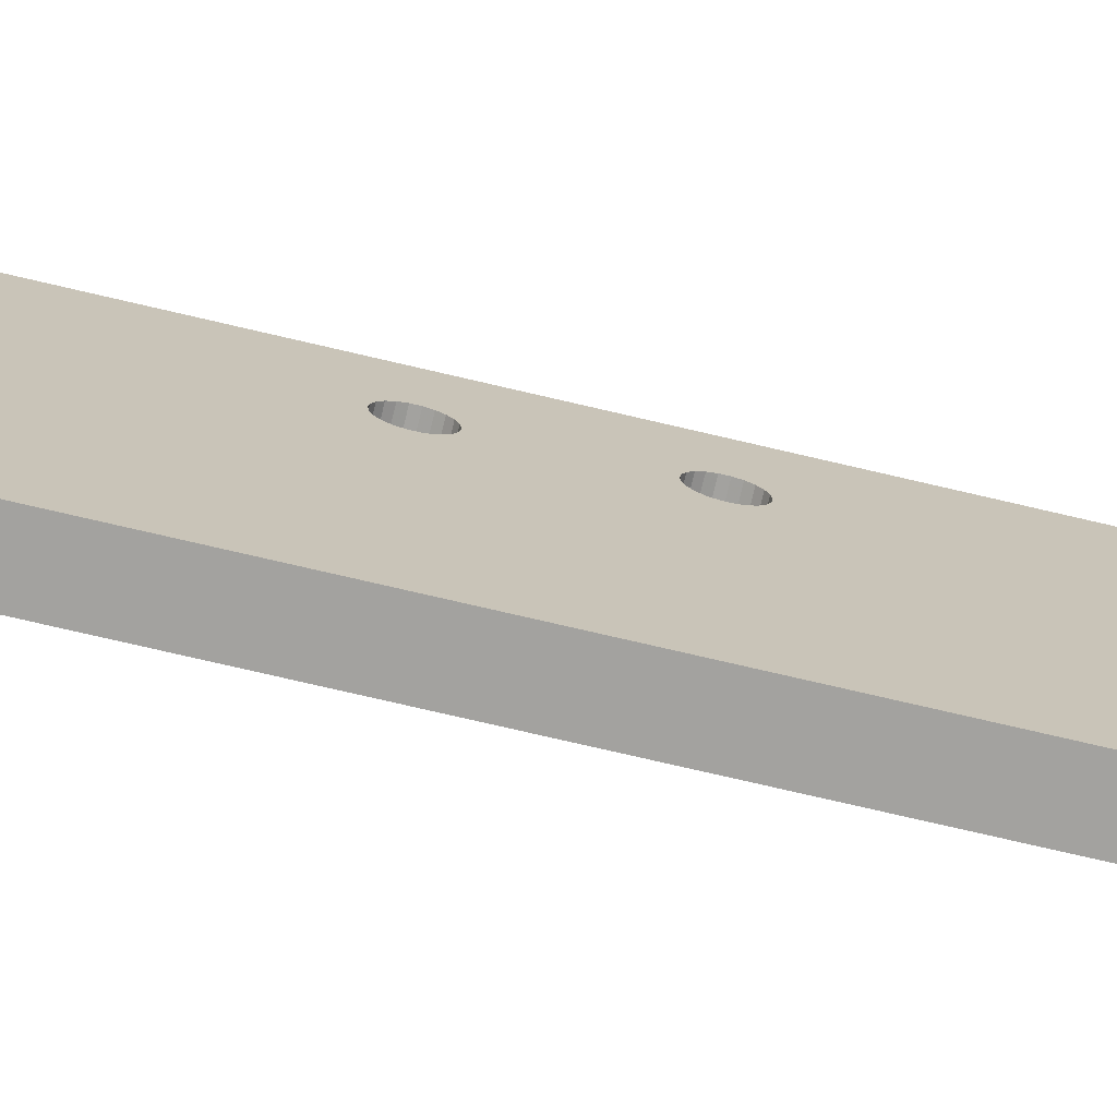
<metadata>
{"format":"obj","ext":"obj","renderer":"f3d","projection":"perspective","resolution":1024,"background":"white","views":[{"elev":-72.6,"azim":76.7,"up":"+Y"}]}
</metadata>
<code>
o 2609949706992
v -5996 111.2 -194
v -5976 111.2 -194
v -5996 113.8 -193.6
v -5996 113.8 -193.6
v -5976 111.2 -194
v -5976 113.8 -193.6
v -5996 113.8 -193.6
v -5976 113.8 -193.6
v -5976 116.1 -192.6
v -5996 113.8 -193.6
v -5976 116.1 -192.6
v -5996 116.1 -192.6
v -5996 116.1 -192.6
v -5976 116.1 -192.6
v -5976 118.1 -190.9
v -5996 116.1 -192.6
v -5976 118.1 -190.9
v -5996 118.1 -190.9
v -5996 118.1 -190.9
v -5976 118.1 -190.9
v -5976 119.4 -188.7
v -5996 118.1 -190.9
v -5976 119.4 -188.7
v -5996 119.4 -188.7
v -5996 119.4 -188.7
v -5976 119.4 -188.7
v -5976 120.2 -186.3
v -5996 119.4 -188.7
v -5976 120.2 -186.3
v -5996 120.2 -186.3
v -5996 120.2 -186.3
v -5976 120.2 -186.3
v -5976 120.2 -183.7
v -5996 120.2 -186.3
v -5976 120.2 -183.7
v -5996 120.2 -183.7
v -5996 120.2 -183.7
v -5976 120.2 -183.7
v -5976 119.4 -181.3
v -5996 120.2 -183.7
v -5976 119.4 -181.3
v -5996 119.4 -181.3
v -5996 119.4 -181.3
v -5976 119.4 -181.3
v -5976 118.1 -179.1
v -5996 119.4 -181.3
v -5976 118.1 -179.1
v -5996 118.1 -179.1
v -5996 118.1 -179.1
v -5976 118.1 -179.1
v -5976 116.1 -177.4
v -5996 118.1 -179.1
v -5976 116.1 -177.4
v -5996 116.1 -177.4
v -5996 116.1 -177.4
v -5976 116.1 -177.4
v -5976 113.8 -176.4
v -5996 116.1 -177.4
v -5976 113.8 -176.4
v -5996 113.8 -176.4
v -5996 113.8 -176.4
v -5976 113.8 -176.4
v -5976 111.2 -176
v -5996 113.8 -176.4
v -5976 111.2 -176
v -5996 111.2 -176
v -5996 111.2 -176
v -5976 111.2 -176
v -5976 108.7 -176.4
v -5996 111.2 -176
v -5976 108.7 -176.4
v -5996 108.7 -176.4
v -5996 108.7 -176.4
v -5976 108.7 -176.4
v -5976 106.4 -177.4
v -5996 108.7 -176.4
v -5976 106.4 -177.4
v -5996 106.4 -177.4
v -5996 106.4 -177.4
v -5976 106.4 -177.4
v -5976 104.4 -179.1
v -5996 106.4 -177.4
v -5976 104.4 -179.1
v -5996 104.4 -179.1
v -5996 104.4 -179.1
v -5976 104.4 -179.1
v -5976 103.1 -181.3
v -5996 104.4 -179.1
v -5976 103.1 -181.3
v -5996 103.1 -181.3
v -5996 103.1 -181.3
v -5976 103.1 -181.3
v -5976 102.3 -183.7
v -5996 103.1 -181.3
v -5976 102.3 -183.7
v -5996 102.3 -183.7
v -5996 102.3 -183.7
v -5976 102.3 -183.7
v -5976 102.3 -186.3
v -5996 102.3 -183.7
v -5976 102.3 -186.3
v -5996 102.3 -186.3
v -5996 102.3 -186.3
v -5976 102.3 -186.3
v -5976 103.1 -188.7
v -5996 102.3 -186.3
v -5976 103.1 -188.7
v -5996 103.1 -188.7
v -5996 103.1 -188.7
v -5976 103.1 -188.7
v -5976 104.4 -190.9
v -5996 103.1 -188.7
v -5976 104.4 -190.9
v -5996 104.4 -190.9
v -5996 104.4 -190.9
v -5976 104.4 -190.9
v -5976 106.4 -192.6
v -5996 104.4 -190.9
v -5976 106.4 -192.6
v -5996 106.4 -192.6
v -5996 106.4 -192.6
v -5976 106.4 -192.6
v -5976 108.7 -193.6
v -5996 106.4 -192.6
v -5976 108.7 -193.6
v -5996 108.7 -193.6
v -5996 108.7 -193.6
v -5976 108.7 -193.6
v -5996 111.2 -194
v -5996 111.2 -194
v -5976 108.7 -193.6
v -5976 111.2 -194
v -5996 111.2 -134
v -5976 111.2 -134
v -5996 113.8 -133.6
v -5996 113.8 -133.6
v -5976 111.2 -134
v -5976 113.8 -133.6
v -5996 113.8 -133.6
v -5976 113.8 -133.6
v -5976 116.1 -132.6
v -5996 113.8 -133.6
v -5976 116.1 -132.6
v -5996 116.1 -132.6
v -5996 116.1 -132.6
v -5976 116.1 -132.6
v -5976 118.1 -130.9
v -5996 116.1 -132.6
v -5976 118.1 -130.9
v -5996 118.1 -130.9
v -5996 118.1 -130.9
v -5976 118.1 -130.9
v -5976 119.4 -128.7
v -5996 118.1 -130.9
v -5976 119.4 -128.7
v -5996 119.4 -128.7
v -5996 119.4 -128.7
v -5976 119.4 -128.7
v -5976 120.2 -126.3
v -5996 119.4 -128.7
v -5976 120.2 -126.3
v -5996 120.2 -126.3
v -5996 120.2 -126.3
v -5976 120.2 -126.3
v -5976 120.2 -123.7
v -5996 120.2 -126.3
v -5976 120.2 -123.7
v -5996 120.2 -123.7
v -5996 120.2 -123.7
v -5976 120.2 -123.7
v -5976 119.4 -121.3
v -5996 120.2 -123.7
v -5976 119.4 -121.3
v -5996 119.4 -121.3
v -5996 119.4 -121.3
v -5976 119.4 -121.3
v -5976 118.1 -119.1
v -5996 119.4 -121.3
v -5976 118.1 -119.1
v -5996 118.1 -119.1
v -5996 118.1 -119.1
v -5976 118.1 -119.1
v -5976 116.1 -117.4
v -5996 118.1 -119.1
v -5976 116.1 -117.4
v -5996 116.1 -117.4
v -5996 116.1 -117.4
v -5976 116.1 -117.4
v -5976 113.8 -116.4
v -5996 116.1 -117.4
v -5976 113.8 -116.4
v -5996 113.8 -116.4
v -5996 113.8 -116.4
v -5976 113.8 -116.4
v -5976 111.2 -116
v -5996 113.8 -116.4
v -5976 111.2 -116
v -5996 111.2 -116
v -5996 111.2 -116
v -5976 111.2 -116
v -5976 108.7 -116.4
v -5996 111.2 -116
v -5976 108.7 -116.4
v -5996 108.7 -116.4
v -5996 108.7 -116.4
v -5976 108.7 -116.4
v -5976 106.4 -117.4
v -5996 108.7 -116.4
v -5976 106.4 -117.4
v -5996 106.4 -117.4
v -5996 106.4 -117.4
v -5976 106.4 -117.4
v -5976 104.4 -119.1
v -5996 106.4 -117.4
v -5976 104.4 -119.1
v -5996 104.4 -119.1
v -5996 104.4 -119.1
v -5976 104.4 -119.1
v -5976 103.1 -121.3
v -5996 104.4 -119.1
v -5976 103.1 -121.3
v -5996 103.1 -121.3
v -5996 103.1 -121.3
v -5976 103.1 -121.3
v -5976 102.3 -123.7
v -5996 103.1 -121.3
v -5976 102.3 -123.7
v -5996 102.3 -123.7
v -5996 102.3 -123.7
v -5976 102.3 -123.7
v -5976 102.3 -126.3
v -5996 102.3 -123.7
v -5976 102.3 -126.3
v -5996 102.3 -126.3
v -5996 102.3 -126.3
v -5976 102.3 -126.3
v -5976 103.1 -128.7
v -5996 102.3 -126.3
v -5976 103.1 -128.7
v -5996 103.1 -128.7
v -5996 103.1 -128.7
v -5976 103.1 -128.7
v -5976 104.4 -130.9
v -5996 103.1 -128.7
v -5976 104.4 -130.9
v -5996 104.4 -130.9
v -5996 104.4 -130.9
v -5976 104.4 -130.9
v -5976 106.4 -132.6
v -5996 104.4 -130.9
v -5976 106.4 -132.6
v -5996 106.4 -132.6
v -5996 106.4 -132.6
v -5976 106.4 -132.6
v -5976 108.7 -133.6
v -5996 106.4 -132.6
v -5976 108.7 -133.6
v -5996 108.7 -133.6
v -5996 108.7 -133.6
v -5976 108.7 -133.6
v -5996 111.2 -134
v -5996 111.2 -134
v -5976 108.7 -133.6
v -5976 111.2 -134
v -5976 6.25 -374
v -5976 6.25 64
v -5996 6.25 -374
v -5996 6.25 -374
v -5976 6.25 64
v -5996 6.25 64
v -5996 33.25 -401
v -5976 33.25 -401
v -5996 29.03 -400.7
v -5996 29.03 -400.7
v -5976 33.25 -401
v -5976 29.03 -400.7
v -5996 29.03 -400.7
v -5976 29.03 -400.7
v -5996 24.91 -399.7
v -5996 24.91 -399.7
v -5976 29.03 -400.7
v -5976 24.91 -399.7
v -5996 24.91 -399.7
v -5976 24.91 -399.7
v -5996 20.99 -398.1
v -5996 20.99 -398.1
v -5976 24.91 -399.7
v -5976 20.99 -398.1
v -5996 20.99 -398.1
v -5976 20.99 -398.1
v -5996 17.38 -395.8
v -5996 17.38 -395.8
v -5976 20.99 -398.1
v -5976 17.38 -395.8
v -5996 17.38 -395.8
v -5976 17.38 -395.8
v -5996 14.16 -393.1
v -5996 14.16 -393.1
v -5976 17.38 -395.8
v -5976 14.16 -393.1
v -5996 14.16 -393.1
v -5976 14.16 -393.1
v -5996 11.41 -389.9
v -5996 11.41 -389.9
v -5976 14.16 -393.1
v -5976 11.41 -389.9
v -5996 11.41 -389.9
v -5976 11.41 -389.9
v -5996 9.193 -386.3
v -5996 9.193 -386.3
v -5976 11.41 -389.9
v -5976 9.193 -386.3
v -5996 9.193 -386.3
v -5976 9.193 -386.3
v -5996 7.572 -382.3
v -5996 7.572 -382.3
v -5976 9.193 -386.3
v -5976 7.572 -382.3
v -5996 7.572 -382.3
v -5976 7.572 -382.3
v -5996 6.582 -378.2
v -5996 6.582 -378.2
v -5976 7.572 -382.3
v -5976 6.582 -378.2
v -5996 6.582 -378.2
v -5976 6.582 -378.2
v -5996 6.25 -374
v -5996 6.25 -374
v -5976 6.582 -378.2
v -5976 6.25 -374
v -5976 146.2 -401
v -5976 33.25 -401
v -5996 146.2 -401
v -5996 146.2 -401
v -5976 33.25 -401
v -5996 33.25 -401
v -5976 146.2 91
v -5976 146.2 -401
v -5996 146.2 91
v -5996 146.2 91
v -5976 146.2 -401
v -5996 146.2 -401
v -5976 33.25 91
v -5976 146.2 91
v -5996 33.25 91
v -5996 33.25 91
v -5976 146.2 91
v -5996 146.2 91
v -5996 6.25 64
v -5976 6.25 64
v -5996 6.582 68.22
v -5996 6.582 68.22
v -5976 6.25 64
v -5976 6.582 68.22
v -5996 6.582 68.22
v -5976 6.582 68.22
v -5996 7.572 72.34
v -5996 7.572 72.34
v -5976 6.582 68.22
v -5976 7.572 72.34
v -5996 7.572 72.34
v -5976 7.572 72.34
v -5996 9.193 76.26
v -5996 9.193 76.26
v -5976 7.572 72.34
v -5976 9.193 76.26
v -5996 9.193 76.26
v -5976 9.193 76.26
v -5996 11.41 79.87
v -5996 11.41 79.87
v -5976 9.193 76.26
v -5976 11.41 79.87
v -5996 11.41 79.87
v -5976 11.41 79.87
v -5996 14.16 83.09
v -5996 14.16 83.09
v -5976 11.41 79.87
v -5976 14.16 83.09
v -5996 14.16 83.09
v -5976 14.16 83.09
v -5996 17.38 85.84
v -5996 17.38 85.84
v -5976 14.16 83.09
v -5976 17.38 85.84
v -5996 17.38 85.84
v -5976 17.38 85.84
v -5996 20.99 88.06
v -5996 20.99 88.06
v -5976 17.38 85.84
v -5976 20.99 88.06
v -5996 20.99 88.06
v -5976 20.99 88.06
v -5996 24.91 89.68
v -5996 24.91 89.68
v -5976 20.99 88.06
v -5976 24.91 89.68
v -5996 24.91 89.68
v -5976 24.91 89.68
v -5996 29.03 90.67
v -5996 29.03 90.67
v -5976 24.91 89.68
v -5976 29.03 90.67
v -5996 29.03 90.67
v -5976 29.03 90.67
v -5996 33.25 91
v -5996 33.25 91
v -5976 29.03 90.67
v -5976 33.25 91
v -5976 113.8 -193.6
v -5976 111.2 -194
v -5976 146.2 -401
v -5976 146.2 -401
v -5976 111.2 -194
v -5976 108.7 -193.6
v -5976 146.2 -401
v -5976 108.7 -193.6
v -5976 106.4 -192.6
v -5976 106.4 -192.6
v -5976 104.4 -190.9
v -5976 146.2 -401
v -5976 146.2 -401
v -5976 104.4 -190.9
v -5976 33.25 -401
v -5976 33.25 -401
v -5976 104.4 -190.9
v -5976 103.1 -188.7
v -5976 33.25 -401
v -5976 103.1 -188.7
v -5976 102.3 -186.3
v -5976 102.3 -186.3
v -5976 102.3 -183.7
v -5976 33.25 -401
v -5976 33.25 -401
v -5976 102.3 -183.7
v -5976 6.25 -374
v -5976 33.25 -401
v -5976 6.25 -374
v -5976 29.03 -400.7
v -5976 29.03 -400.7
v -5976 6.25 -374
v -5976 24.91 -399.7
v -5976 24.91 -399.7
v -5976 6.25 -374
v -5976 20.99 -398.1
v -5976 20.99 -398.1
v -5976 6.25 -374
v -5976 17.38 -395.8
v -5976 17.38 -395.8
v -5976 6.25 -374
v -5976 14.16 -393.1
v -5976 14.16 -393.1
v -5976 6.25 -374
v -5976 11.41 -389.9
v -5976 11.41 -389.9
v -5976 6.25 -374
v -5976 9.193 -386.3
v -5976 9.193 -386.3
v -5976 6.25 -374
v -5976 7.572 -382.3
v -5976 7.572 -382.3
v -5976 6.25 -374
v -5976 6.582 -378.2
v -5976 103.1 -181.3
v -5976 103.1 -128.7
v -5976 102.3 -183.7
v -5976 102.3 -183.7
v -5976 103.1 -128.7
v -5976 102.3 -126.3
v -5976 102.3 -183.7
v -5976 102.3 -126.3
v -5976 6.25 -374
v -5976 6.25 -374
v -5976 102.3 -126.3
v -5976 6.25 64
v -5976 6.25 64
v -5976 102.3 -126.3
v -5976 33.25 91
v -5976 6.25 64
v -5976 33.25 91
v -5976 29.03 90.67
v -5976 103.1 -128.7
v -5976 103.1 -181.3
v -5976 104.4 -130.9
v -5976 104.4 -130.9
v -5976 103.1 -181.3
v -5976 104.4 -179.1
v -5976 104.4 -130.9
v -5976 104.4 -179.1
v -5976 106.4 -132.6
v -5976 106.4 -132.6
v -5976 104.4 -179.1
v -5976 106.4 -177.4
v -5976 106.4 -132.6
v -5976 106.4 -177.4
v -5976 108.7 -133.6
v -5976 108.7 -133.6
v -5976 106.4 -177.4
v -5976 108.7 -176.4
v -5976 108.7 -133.6
v -5976 108.7 -176.4
v -5976 111.2 -134
v -5976 111.2 -134
v -5976 108.7 -176.4
v -5976 111.2 -176
v -5976 111.2 -134
v -5976 111.2 -176
v -5976 113.8 -133.6
v -5976 113.8 -133.6
v -5976 111.2 -176
v -5976 113.8 -176.4
v -5976 113.8 -133.6
v -5976 113.8 -176.4
v -5976 116.1 -132.6
v -5976 116.1 -132.6
v -5976 113.8 -176.4
v -5976 116.1 -177.4
v -5976 116.1 -132.6
v -5976 116.1 -177.4
v -5976 118.1 -130.9
v -5976 118.1 -130.9
v -5976 116.1 -177.4
v -5976 118.1 -179.1
v -5976 118.1 -130.9
v -5976 118.1 -179.1
v -5976 119.4 -128.7
v -5976 119.4 -128.7
v -5976 118.1 -179.1
v -5976 119.4 -181.3
v -5976 119.4 -128.7
v -5976 119.4 -181.3
v -5976 120.2 -126.3
v -5976 120.2 -126.3
v -5976 119.4 -181.3
v -5976 120.2 -183.7
v -5976 120.2 -126.3
v -5976 120.2 -183.7
v -5976 146.2 -401
v -5976 146.2 -401
v -5976 120.2 -183.7
v -5976 120.2 -186.3
v -5976 146.2 -401
v -5976 120.2 -186.3
v -5976 119.4 -188.7
v -5976 119.4 -188.7
v -5976 118.1 -190.9
v -5976 146.2 -401
v -5976 146.2 -401
v -5976 118.1 -190.9
v -5976 116.1 -192.6
v -5976 146.2 -401
v -5976 116.1 -192.6
v -5976 113.8 -193.6
v -5976 102.3 -126.3
v -5976 102.3 -123.7
v -5976 33.25 91
v -5976 33.25 91
v -5976 102.3 -123.7
v -5976 103.1 -121.3
v -5976 33.25 91
v -5976 103.1 -121.3
v -5976 104.4 -119.1
v -5976 33.25 91
v -5976 104.4 -119.1
v -5976 146.2 91
v -5976 146.2 91
v -5976 104.4 -119.1
v -5976 106.4 -117.4
v -5976 146.2 91
v -5976 106.4 -117.4
v -5976 108.7 -116.4
v -5976 108.7 -116.4
v -5976 111.2 -116
v -5976 146.2 91
v -5976 146.2 91
v -5976 111.2 -116
v -5976 113.8 -116.4
v -5976 146.2 91
v -5976 113.8 -116.4
v -5976 116.1 -117.4
v -5976 116.1 -117.4
v -5976 118.1 -119.1
v -5976 146.2 91
v -5976 146.2 91
v -5976 118.1 -119.1
v -5976 119.4 -121.3
v -5976 146.2 91
v -5976 119.4 -121.3
v -5976 120.2 -123.7
v -5976 120.2 -123.7
v -5976 120.2 -126.3
v -5976 146.2 91
v -5976 146.2 91
v -5976 120.2 -126.3
v -5976 146.2 -401
v -5976 29.03 90.67
v -5976 24.91 89.68
v -5976 6.25 64
v -5976 6.25 64
v -5976 24.91 89.68
v -5976 20.99 88.06
v -5976 6.25 64
v -5976 20.99 88.06
v -5976 17.38 85.84
v -5976 17.38 85.84
v -5976 14.16 83.09
v -5976 6.25 64
v -5976 6.25 64
v -5976 14.16 83.09
v -5976 11.41 79.87
v -5976 6.25 64
v -5976 11.41 79.87
v -5976 9.193 76.26
v -5976 9.193 76.26
v -5976 7.572 72.34
v -5976 6.25 64
v -5976 6.25 64
v -5976 7.572 72.34
v -5976 6.582 68.22
v -5996 108.7 -193.6
v -5996 111.2 -194
v -5996 146.2 -401
v -5996 146.2 -401
v -5996 111.2 -194
v -5996 113.8 -193.6
v -5996 146.2 -401
v -5996 113.8 -193.6
v -5996 116.1 -192.6
v -5996 116.1 -192.6
v -5996 118.1 -190.9
v -5996 146.2 -401
v -5996 146.2 -401
v -5996 118.1 -190.9
v -5996 119.4 -188.7
v -5996 146.2 -401
v -5996 119.4 -188.7
v -5996 120.2 -186.3
v -5996 120.2 -186.3
v -5996 120.2 -183.7
v -5996 146.2 -401
v -5996 146.2 -401
v -5996 120.2 -183.7
v -5996 120.2 -126.3
v -5996 146.2 -401
v -5996 120.2 -126.3
v -5996 146.2 91
v -5996 146.2 91
v -5996 120.2 -126.3
v -5996 120.2 -123.7
v -5996 146.2 91
v -5996 120.2 -123.7
v -5996 119.4 -121.3
v -5996 120.2 -126.3
v -5996 120.2 -183.7
v -5996 119.4 -128.7
v -5996 119.4 -128.7
v -5996 120.2 -183.7
v -5996 119.4 -181.3
v -5996 119.4 -128.7
v -5996 119.4 -181.3
v -5996 118.1 -130.9
v -5996 118.1 -130.9
v -5996 119.4 -181.3
v -5996 118.1 -179.1
v -5996 118.1 -130.9
v -5996 118.1 -179.1
v -5996 116.1 -132.6
v -5996 116.1 -132.6
v -5996 118.1 -179.1
v -5996 116.1 -177.4
v -5996 116.1 -132.6
v -5996 116.1 -177.4
v -5996 113.8 -133.6
v -5996 113.8 -133.6
v -5996 116.1 -177.4
v -5996 113.8 -176.4
v -5996 113.8 -133.6
v -5996 113.8 -176.4
v -5996 111.2 -134
v -5996 111.2 -134
v -5996 113.8 -176.4
v -5996 111.2 -176
v -5996 111.2 -134
v -5996 111.2 -176
v -5996 108.7 -133.6
v -5996 108.7 -133.6
v -5996 111.2 -176
v -5996 108.7 -176.4
v -5996 108.7 -133.6
v -5996 108.7 -176.4
v -5996 106.4 -132.6
v -5996 106.4 -132.6
v -5996 108.7 -176.4
v -5996 106.4 -177.4
v -5996 106.4 -132.6
v -5996 106.4 -177.4
v -5996 104.4 -130.9
v -5996 104.4 -130.9
v -5996 106.4 -177.4
v -5996 104.4 -179.1
v -5996 104.4 -130.9
v -5996 104.4 -179.1
v -5996 103.1 -128.7
v -5996 103.1 -128.7
v -5996 104.4 -179.1
v -5996 103.1 -181.3
v -5996 103.1 -128.7
v -5996 103.1 -181.3
v -5996 102.3 -126.3
v -5996 102.3 -126.3
v -5996 103.1 -181.3
v -5996 102.3 -183.7
v -5996 102.3 -126.3
v -5996 102.3 -183.7
v -5996 6.25 -374
v -5996 6.25 -374
v -5996 102.3 -183.7
v -5996 33.25 -401
v -5996 6.25 -374
v -5996 33.25 -401
v -5996 29.03 -400.7
v -5996 102.3 -183.7
v -5996 102.3 -186.3
v -5996 33.25 -401
v -5996 33.25 -401
v -5996 102.3 -186.3
v -5996 103.1 -188.7
v -5996 33.25 -401
v -5996 103.1 -188.7
v -5996 104.4 -190.9
v -5996 33.25 -401
v -5996 104.4 -190.9
v -5996 146.2 -401
v -5996 146.2 -401
v -5996 104.4 -190.9
v -5996 106.4 -192.6
v -5996 146.2 -401
v -5996 106.4 -192.6
v -5996 108.7 -193.6
v -5996 119.4 -121.3
v -5996 118.1 -119.1
v -5996 146.2 91
v -5996 146.2 91
v -5996 118.1 -119.1
v -5996 116.1 -117.4
v -5996 146.2 91
v -5996 116.1 -117.4
v -5996 113.8 -116.4
v -5996 113.8 -116.4
v -5996 111.2 -116
v -5996 146.2 91
v -5996 146.2 91
v -5996 111.2 -116
v -5996 108.7 -116.4
v -5996 146.2 91
v -5996 108.7 -116.4
v -5996 106.4 -117.4
v -5996 106.4 -117.4
v -5996 104.4 -119.1
v -5996 146.2 91
v -5996 146.2 91
v -5996 104.4 -119.1
v -5996 33.25 91
v -5996 33.25 91
v -5996 104.4 -119.1
v -5996 103.1 -121.3
v -5996 33.25 91
v -5996 103.1 -121.3
v -5996 102.3 -123.7
v -5996 102.3 -123.7
v -5996 102.3 -126.3
v -5996 33.25 91
v -5996 33.25 91
v -5996 102.3 -126.3
v -5996 6.25 64
v -5996 33.25 91
v -5996 6.25 64
v -5996 29.03 90.67
v -5996 29.03 90.67
v -5996 6.25 64
v -5996 24.91 89.68
v -5996 24.91 89.68
v -5996 6.25 64
v -5996 20.99 88.06
v -5996 20.99 88.06
v -5996 6.25 64
v -5996 17.38 85.84
v -5996 17.38 85.84
v -5996 6.25 64
v -5996 14.16 83.09
v -5996 14.16 83.09
v -5996 6.25 64
v -5996 11.41 79.87
v -5996 11.41 79.87
v -5996 6.25 64
v -5996 9.193 76.26
v -5996 9.193 76.26
v -5996 6.25 64
v -5996 7.572 72.34
v -5996 7.572 72.34
v -5996 6.25 64
v -5996 6.582 68.22
v -5996 29.03 -400.7
v -5996 24.91 -399.7
v -5996 6.25 -374
v -5996 6.25 -374
v -5996 24.91 -399.7
v -5996 20.99 -398.1
v -5996 6.25 -374
v -5996 20.99 -398.1
v -5996 17.38 -395.8
v -5996 17.38 -395.8
v -5996 14.16 -393.1
v -5996 6.25 -374
v -5996 6.25 -374
v -5996 14.16 -393.1
v -5996 11.41 -389.9
v -5996 6.25 -374
v -5996 11.41 -389.9
v -5996 9.193 -386.3
v -5996 9.193 -386.3
v -5996 7.572 -382.3
v -5996 6.25 -374
v -5996 6.25 -374
v -5996 7.572 -382.3
v -5996 6.582 -378.2
v -5996 6.25 -374
v -5996 6.25 64
v -5996 102.3 -126.3
f 1 2 3
f 4 5 6
f 7 8 9
f 10 11 12
f 13 14 15
f 16 17 18
f 19 20 21
f 22 23 24
f 25 26 27
f 28 29 30
f 31 32 33
f 34 35 36
f 37 38 39
f 40 41 42
f 43 44 45
f 46 47 48
f 49 50 51
f 52 53 54
f 55 56 57
f 58 59 60
f 61 62 63
f 64 65 66
f 67 68 69
f 70 71 72
f 73 74 75
f 76 77 78
f 79 80 81
f 82 83 84
f 85 86 87
f 88 89 90
f 91 92 93
f 94 95 96
f 97 98 99
f 100 101 102
f 103 104 105
f 106 107 108
f 109 110 111
f 112 113 114
f 115 116 117
f 118 119 120
f 121 122 123
f 124 125 126
f 127 128 129
f 130 131 132
f 133 134 135
f 136 137 138
f 139 140 141
f 142 143 144
f 145 146 147
f 148 149 150
f 151 152 153
f 154 155 156
f 157 158 159
f 160 161 162
f 163 164 165
f 166 167 168
f 169 170 171
f 172 173 174
f 175 176 177
f 178 179 180
f 181 182 183
f 184 185 186
f 187 188 189
f 190 191 192
f 193 194 195
f 196 197 198
f 199 200 201
f 202 203 204
f 205 206 207
f 208 209 210
f 211 212 213
f 214 215 216
f 217 218 219
f 220 221 222
f 223 224 225
f 226 227 228
f 229 230 231
f 232 233 234
f 235 236 237
f 238 239 240
f 241 242 243
f 244 245 246
f 247 248 249
f 250 251 252
f 253 254 255
f 256 257 258
f 259 260 261
f 262 263 264
f 265 266 267
f 268 269 270
f 271 272 273
f 274 275 276
f 277 278 279
f 280 281 282
f 283 284 285
f 286 287 288
f 289 290 291
f 292 293 294
f 295 296 297
f 298 299 300
f 301 302 303
f 304 305 306
f 307 308 309
f 310 311 312
f 313 314 315
f 316 317 318
f 319 320 321
f 322 323 324
f 325 326 327
f 328 329 330
f 331 332 333
f 334 335 336
f 337 338 339
f 340 341 342
f 343 344 345
f 346 347 348
f 349 350 351
f 352 353 354
f 355 356 357
f 358 359 360
f 361 362 363
f 364 365 366
f 367 368 369
f 370 371 372
f 373 374 375
f 376 377 378
f 379 380 381
f 382 383 384
f 385 386 387
f 388 389 390
f 391 392 393
f 394 395 396
f 397 398 399
f 400 401 402
f 403 404 405
f 406 407 408
f 409 410 411
f 412 413 414
f 415 416 417
f 418 419 420
f 421 422 423
f 424 425 426
f 427 428 429
f 430 431 432
f 433 434 435
f 436 437 438
f 439 440 441
f 442 443 444
f 445 446 447
f 448 449 450
f 451 452 453
f 454 455 456
f 457 458 459
f 460 461 462
f 463 464 465
f 466 467 468
f 469 470 471
f 472 473 474
f 475 476 477
f 478 479 480
f 481 482 483
f 484 485 486
f 487 488 489
f 490 491 492
f 493 494 495
f 496 497 498
f 499 500 501
f 502 503 504
f 505 506 507
f 508 509 510
f 511 512 513
f 514 515 516
f 517 518 519
f 520 521 522
f 523 524 525
f 526 527 528
f 529 530 531
f 532 533 534
f 535 536 537
f 538 539 540
f 541 542 543
f 544 545 546
f 547 548 549
f 550 551 552
f 553 554 555
f 556 557 558
f 559 560 561
f 562 563 564
f 565 566 567
f 568 569 570
f 571 572 573
f 574 575 576
f 577 578 579
f 580 581 582
f 583 584 585
f 586 587 588
f 589 590 591
f 592 593 594
f 595 596 597
f 598 599 600
f 601 602 603
f 604 605 606
f 607 608 609
f 610 611 612
f 613 614 615
f 616 617 618
f 619 620 621
f 622 623 624
f 625 626 627
f 628 629 630
f 631 632 633
f 634 635 636
f 637 638 639
f 640 641 642
f 643 644 645
f 646 647 648
f 649 650 651
f 652 653 654
f 655 656 657
f 658 659 660
f 661 662 663
f 664 665 666
f 667 668 669
f 670 671 672
f 673 674 675
f 676 677 678
f 679 680 681
f 682 683 684
f 685 686 687
f 688 689 690
f 691 692 693
f 694 695 696
f 697 698 699
f 700 701 702
f 703 704 705
f 706 707 708
f 709 710 711
f 712 713 714
f 715 716 717
f 718 719 720
f 721 722 723
f 724 725 726
f 727 728 729
f 730 731 732
f 733 734 735
f 736 737 738
f 739 740 741
f 742 743 744
f 745 746 747
f 748 749 750
f 751 752 753
f 754 755 756
f 757 758 759
f 760 761 762
f 763 764 765
f 766 767 768
f 769 770 771
f 772 773 774
f 775 776 777
f 778 779 780
f 781 782 783
f 784 785 786
f 787 788 789
f 790 791 792
f 793 794 795
f 796 797 798
f 799 800 801
f 802 803 804
f 805 806 807
f 808 809 810
f 811 812 813
f 814 815 816
f 817 818 819
f 820 821 822
f 823 824 825
f 826 827 828

</code>
